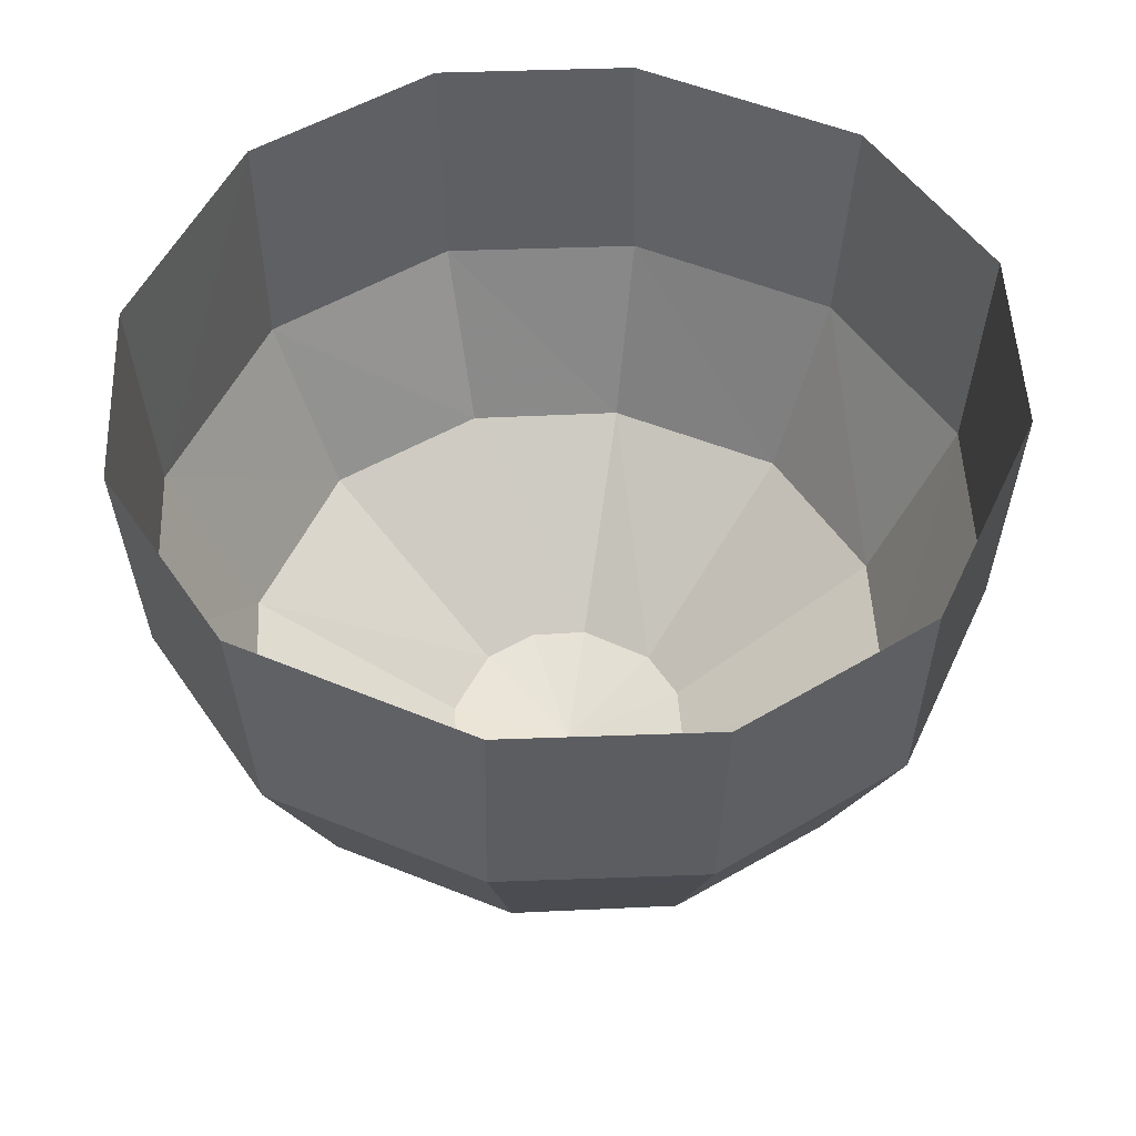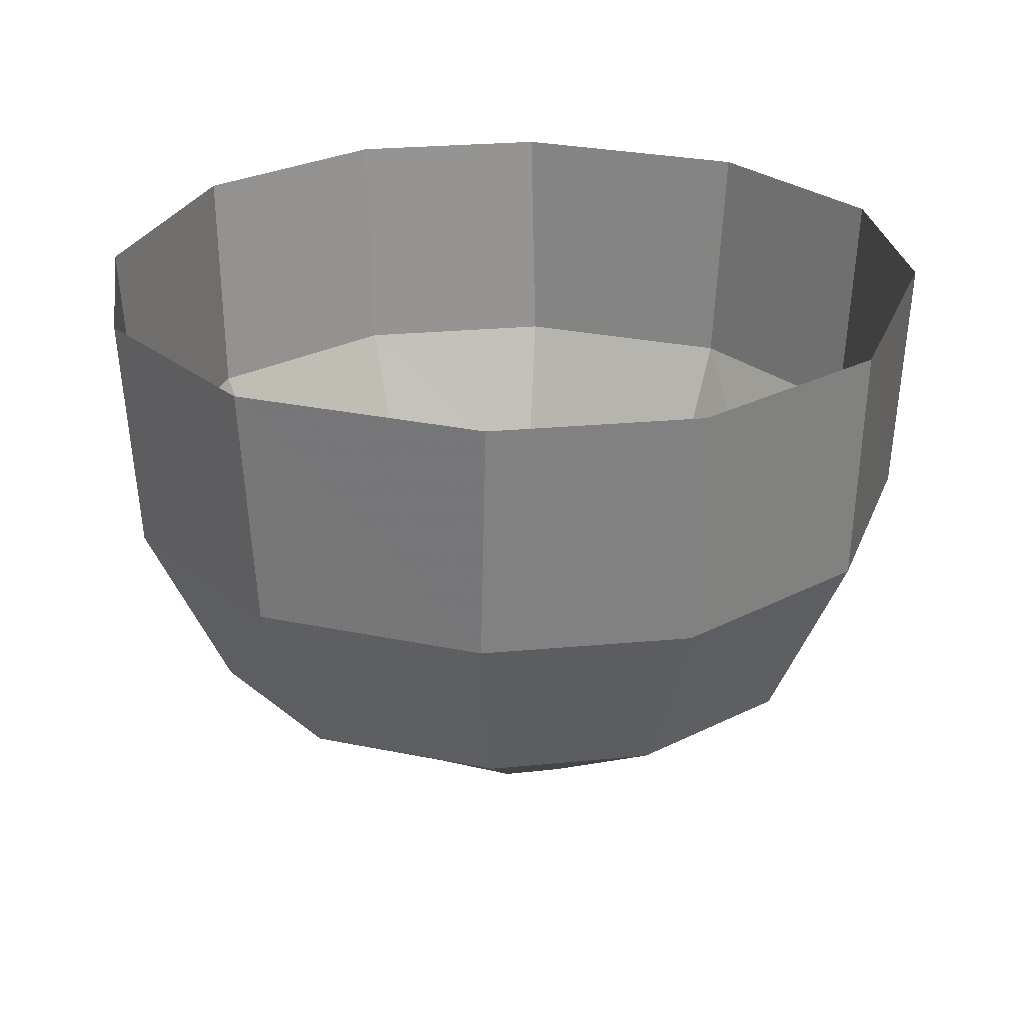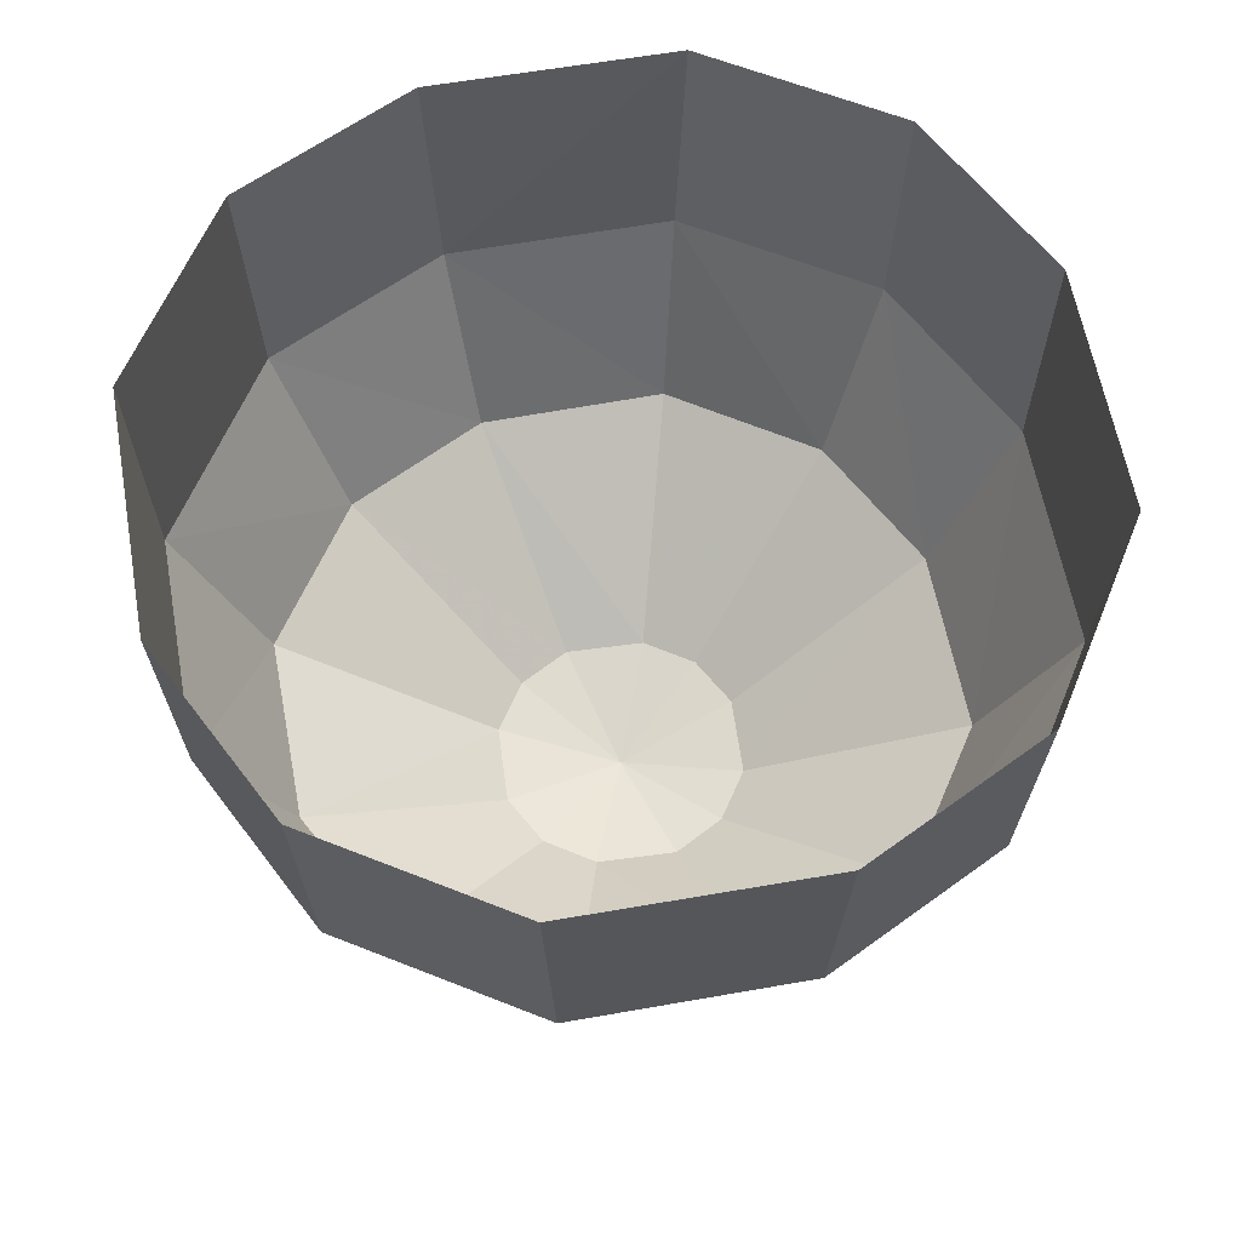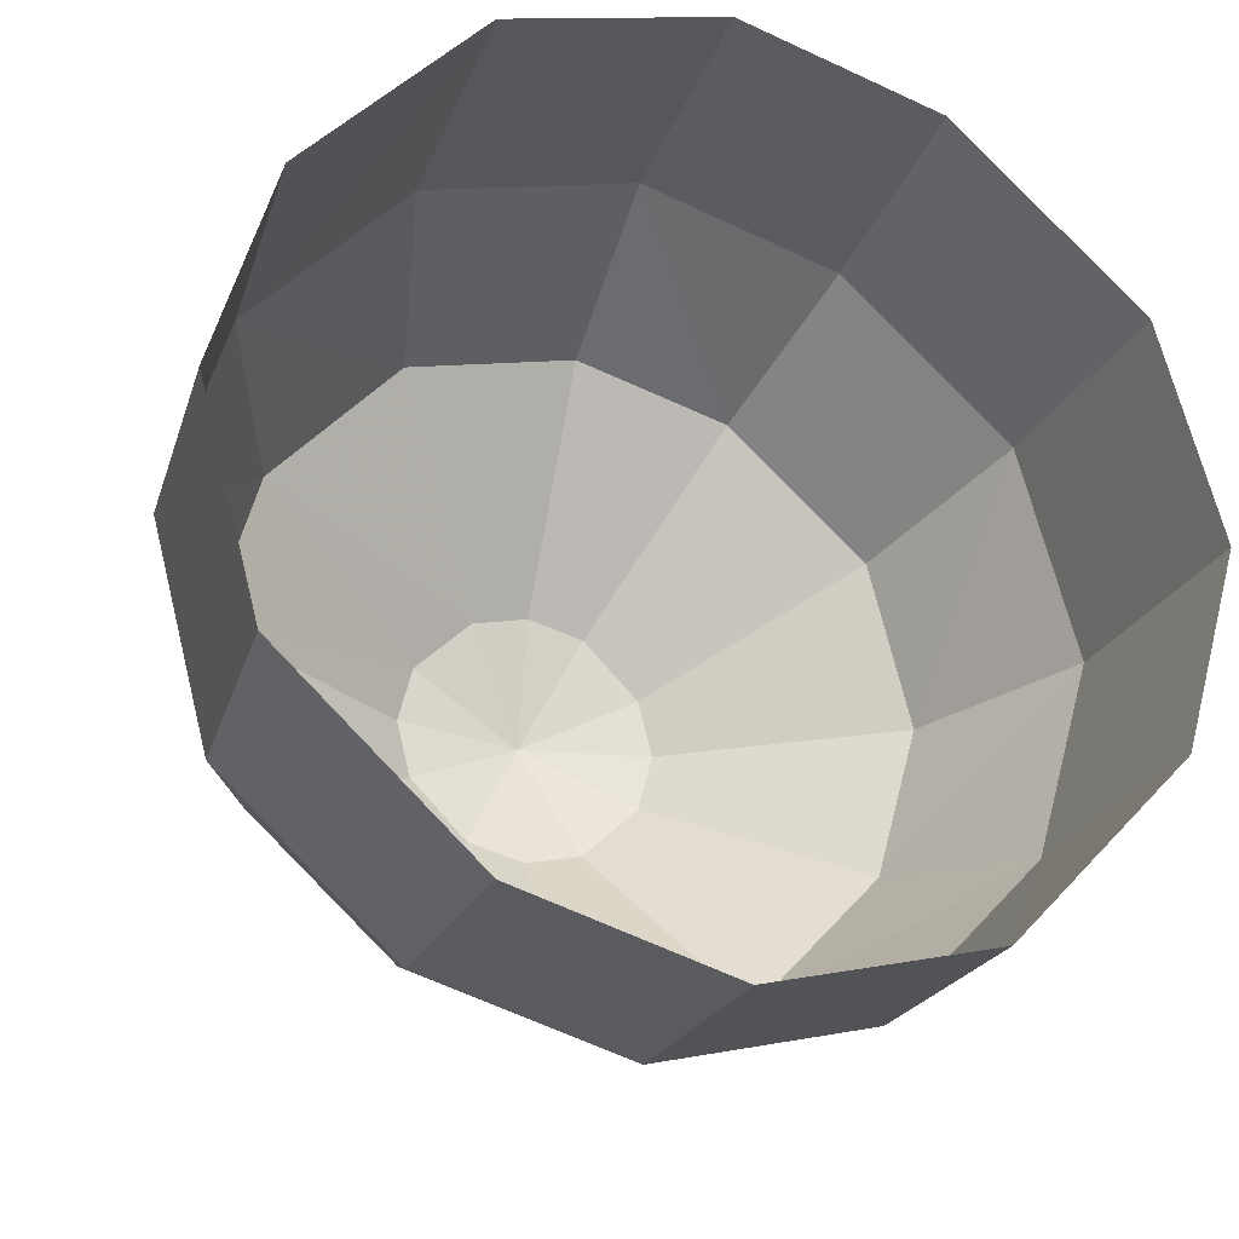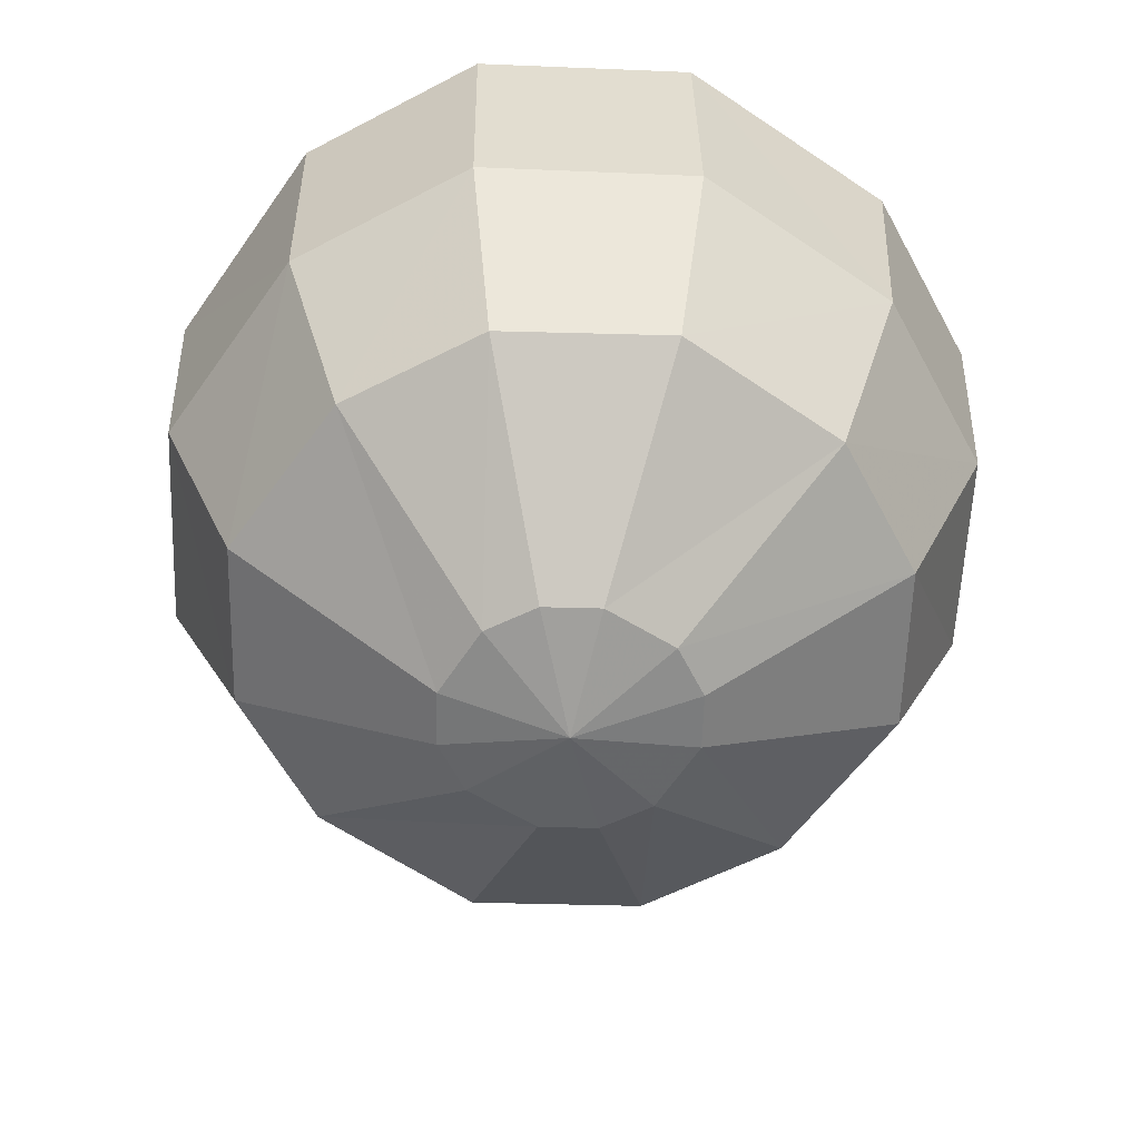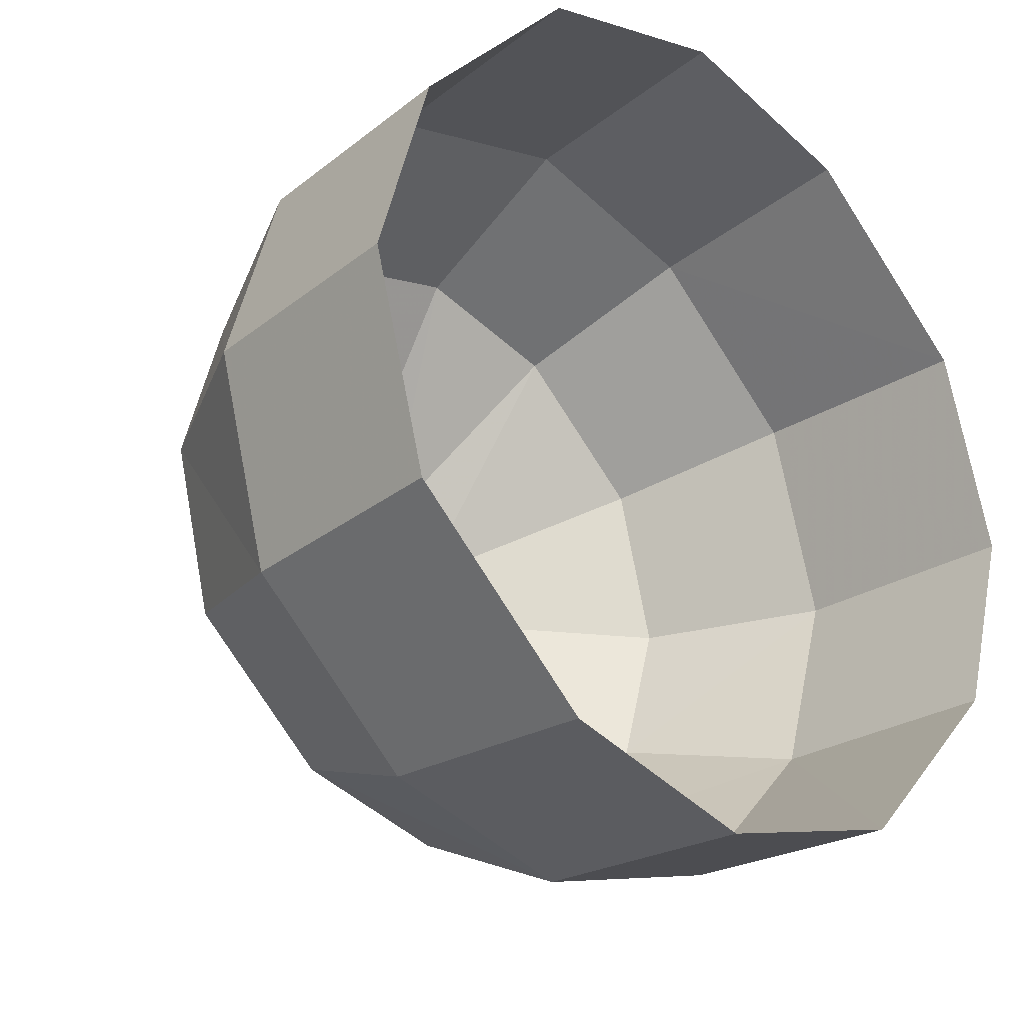
<metadata>
{"format":"obj","ext":"obj","renderer":"f3d","projection":"perspective","resolution":1024,"background":"white","views":[{"elev":50.9,"azim":161.8,"up":"+Y"},{"elev":26.6,"azim":155.8,"up":"+Y"},{"elev":60.7,"azim":-142.8,"up":"+Y"},{"elev":-26.6,"azim":160.7,"up":"+Z"},{"elev":-58.7,"azim":12.5,"up":"+Y"},{"elev":-27.2,"azim":137.0,"up":"+Z"}]}
</metadata>
<code>
v 0.2344 -0.1875 0
v 0.2422 -0.05469 0
v 0.2109 -0.05469 0.1094
v 0.2031 -0.1875 0.1094
v 0.1641 -0.2891 0.08594
v 0.1875 -0.2891 0
v 0.2031 -0.1875 -0.1172
v 0.2109 -0.05469 -0.1172
v 0.1094 -0.1875 -0.2031
v 0.1094 -0.05469 -0.2109
v 0 -0.1875 -0.2344
v 0 -0.05469 -0.2422
v -0.1172 -0.1875 -0.2031
v -0.1172 -0.05469 -0.2109
v -0.2031 -0.1875 -0.1094
v -0.2109 -0.05469 -0.1094
v -0.2344 -0.1875 0
v -0.2422 -0.05469 0
v -0.2031 -0.1875 0.1172
v -0.2109 -0.05469 0.1172
v -0.1094 -0.1875 0.2031
v -0.1094 -0.05469 0.2109
v 0 -0.1875 0.2344
v 0 -0.05469 0.2422
v 0.1172 -0.1875 0.2031
v 0.1172 -0.05469 0.2109
v 0.09375 -0.2891 0.1641
v 0.03125 -0.3672 0.0625
v 0.0625 -0.3672 0.03125
v 0.07031 -0.3672 0
v 0.1641 -0.2891 -0.09375
v 0.08594 -0.2891 -0.1641
v 0 -0.2891 -0.1875
v -0.09375 -0.2891 -0.1641
v -0.1641 -0.2891 -0.08594
v -0.1875 -0.2891 0
v -0.1641 -0.2891 0.09375
v -0.08594 -0.2891 0.1641
v 0 -0.2891 0.1875
v 0 -0.3672 0.07031
v 0 -0.3828 0
v 0.0625 -0.3672 -0.03125
v 0.03125 -0.3672 -0.0625
v 0 -0.3672 -0.07031
v -0.03125 -0.3672 -0.0625
v -0.0625 -0.3672 -0.03125
v -0.07031 -0.3672 0
v -0.0625 -0.3672 0.03125
v -0.03125 -0.3672 0.0625
f 1 2 3
f 1 3 4
f 1 4 5
f 1 5 6
f 1 6 7
f 1 7 2
f 2 7 8
f 8 7 9
f 8 9 10
f 10 9 11
f 10 11 12
f 12 11 13
f 12 13 14
f 14 13 15
f 14 15 16
f 16 15 17
f 16 17 18
f 18 17 19
f 18 19 20
f 20 19 21
f 20 21 22
f 22 21 23
f 22 23 24
f 24 23 25
f 24 25 26
f 26 25 4
f 26 4 3
f 4 25 27
f 4 27 5
f 5 27 28
f 5 28 29
f 5 29 6
f 6 29 30
f 6 30 31
f 6 31 7
f 7 31 9
f 9 31 32
f 9 32 11
f 11 32 33
f 11 33 13
f 13 33 34
f 13 34 15
f 15 34 35
f 15 35 17
f 17 35 36
f 17 36 19
f 19 36 37
f 19 37 21
f 21 37 38
f 21 38 23
f 23 38 39
f 23 39 25
f 25 39 27
f 27 39 40
f 27 40 28
f 28 40 41
f 28 41 29
f 29 41 30
f 30 41 42
f 30 42 31
f 31 42 32
f 32 42 43
f 32 43 33
f 33 43 44
f 33 44 34
f 34 44 45
f 34 45 35
f 35 45 46
f 35 46 36
f 36 46 47
f 36 47 37
f 37 47 48
f 37 48 38
f 38 48 49
f 38 49 39
f 39 49 40
f 40 49 41
f 41 49 48
f 41 48 47
f 41 47 46
f 41 46 45
f 41 45 44
f 41 44 43
f 41 43 42

</code>
